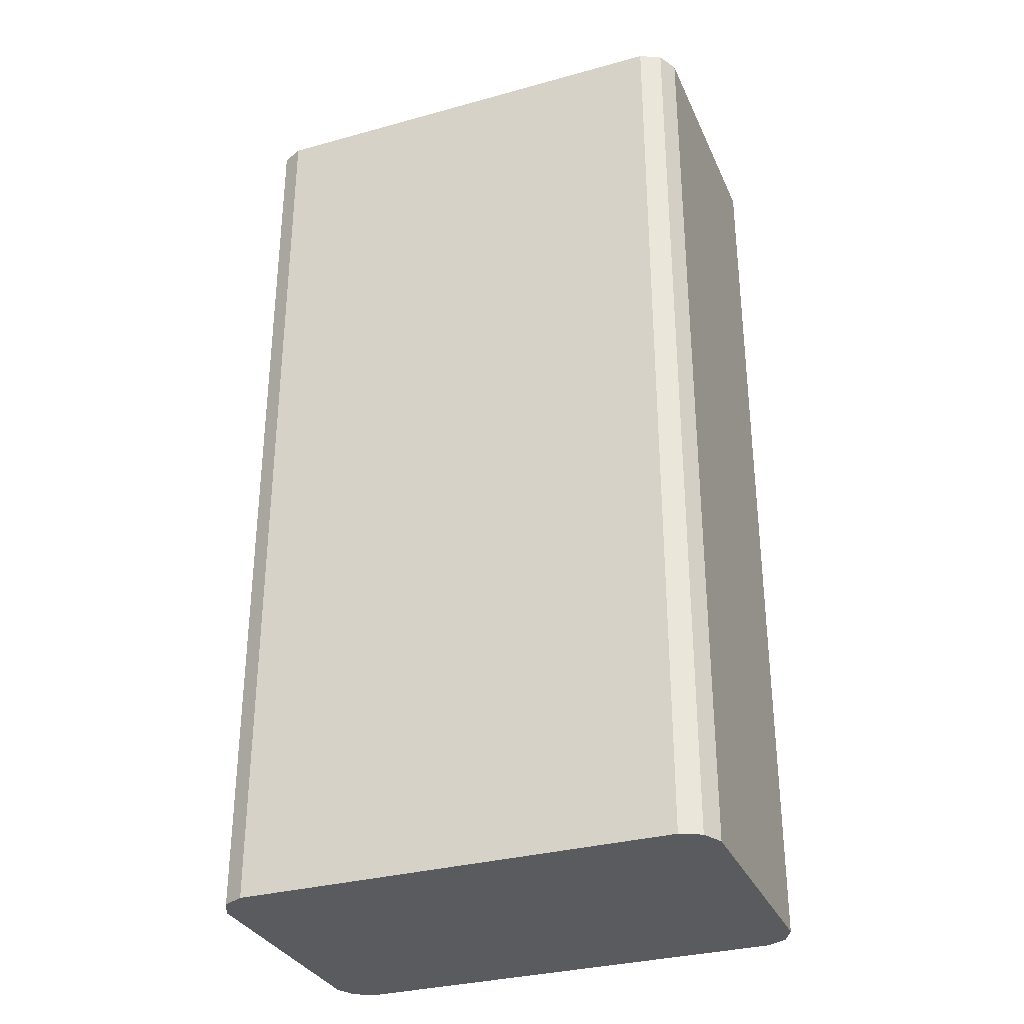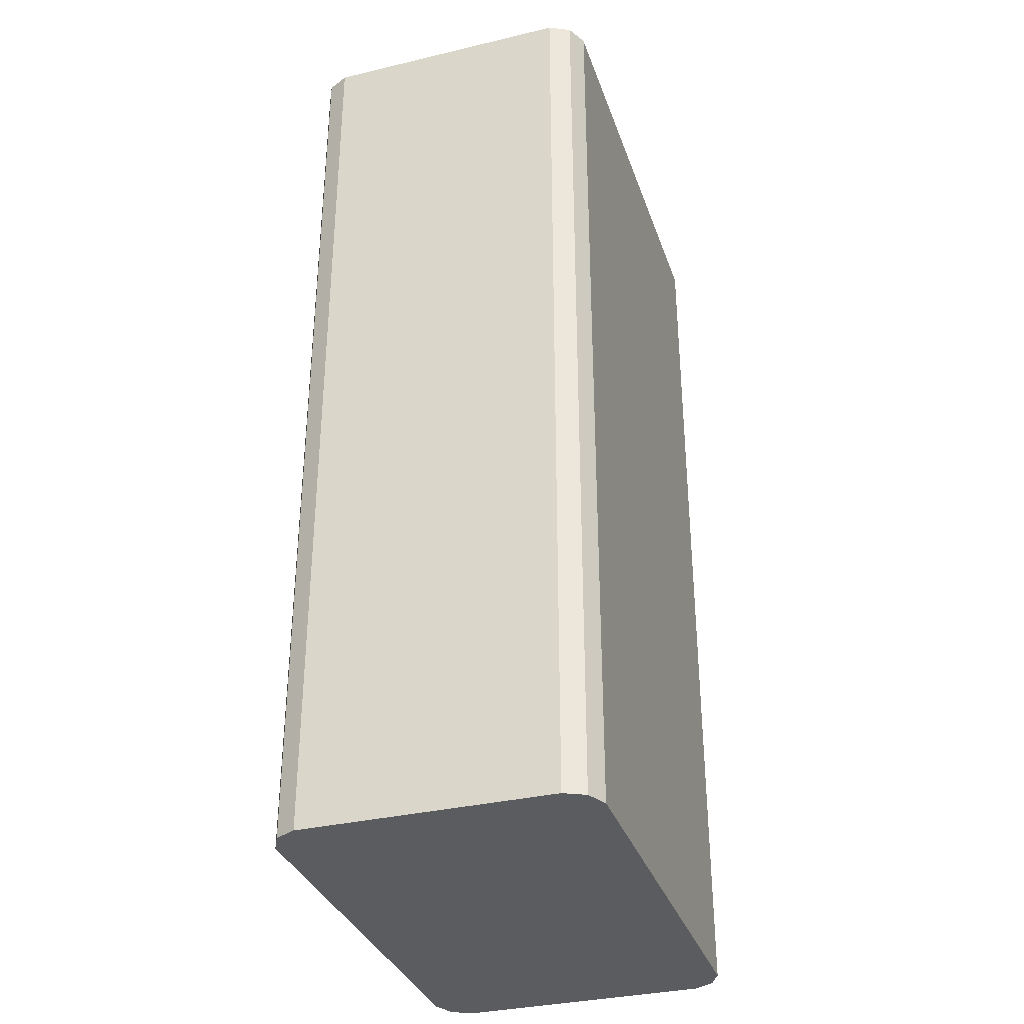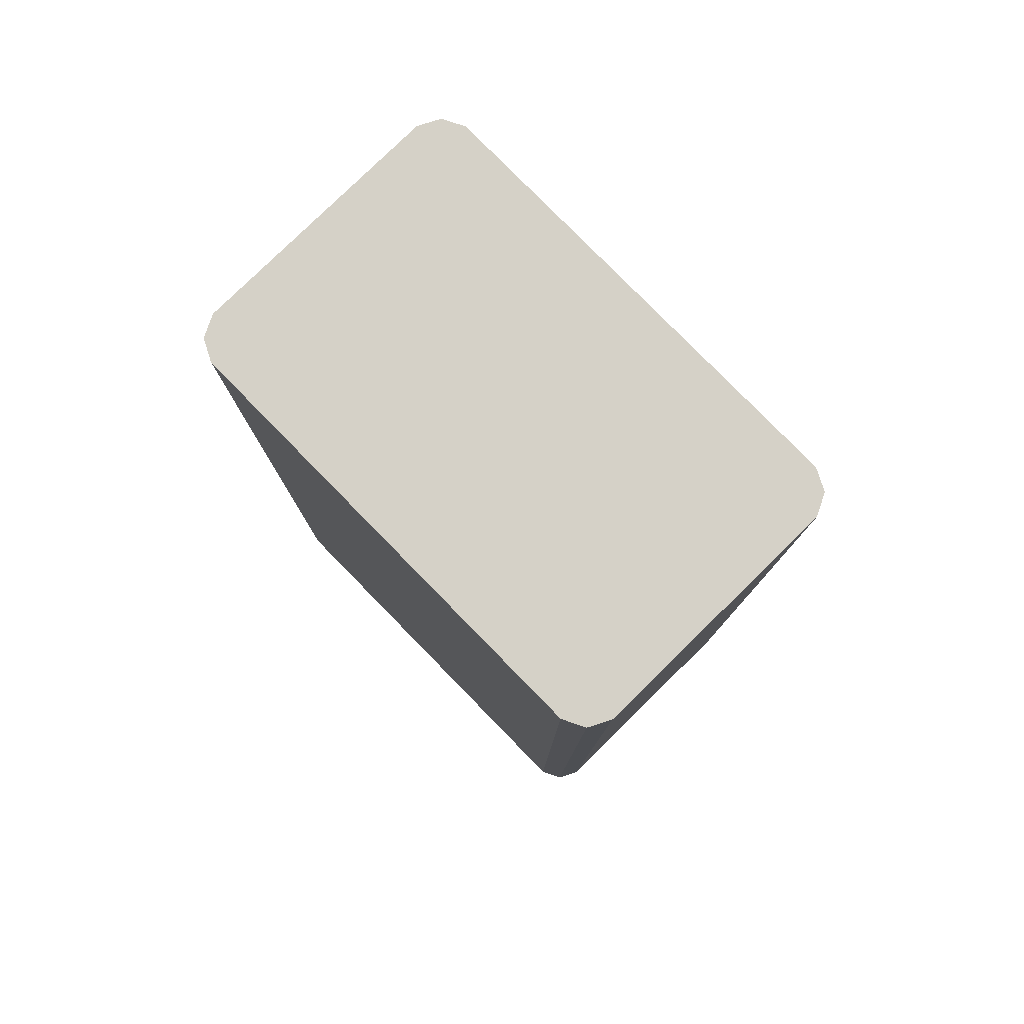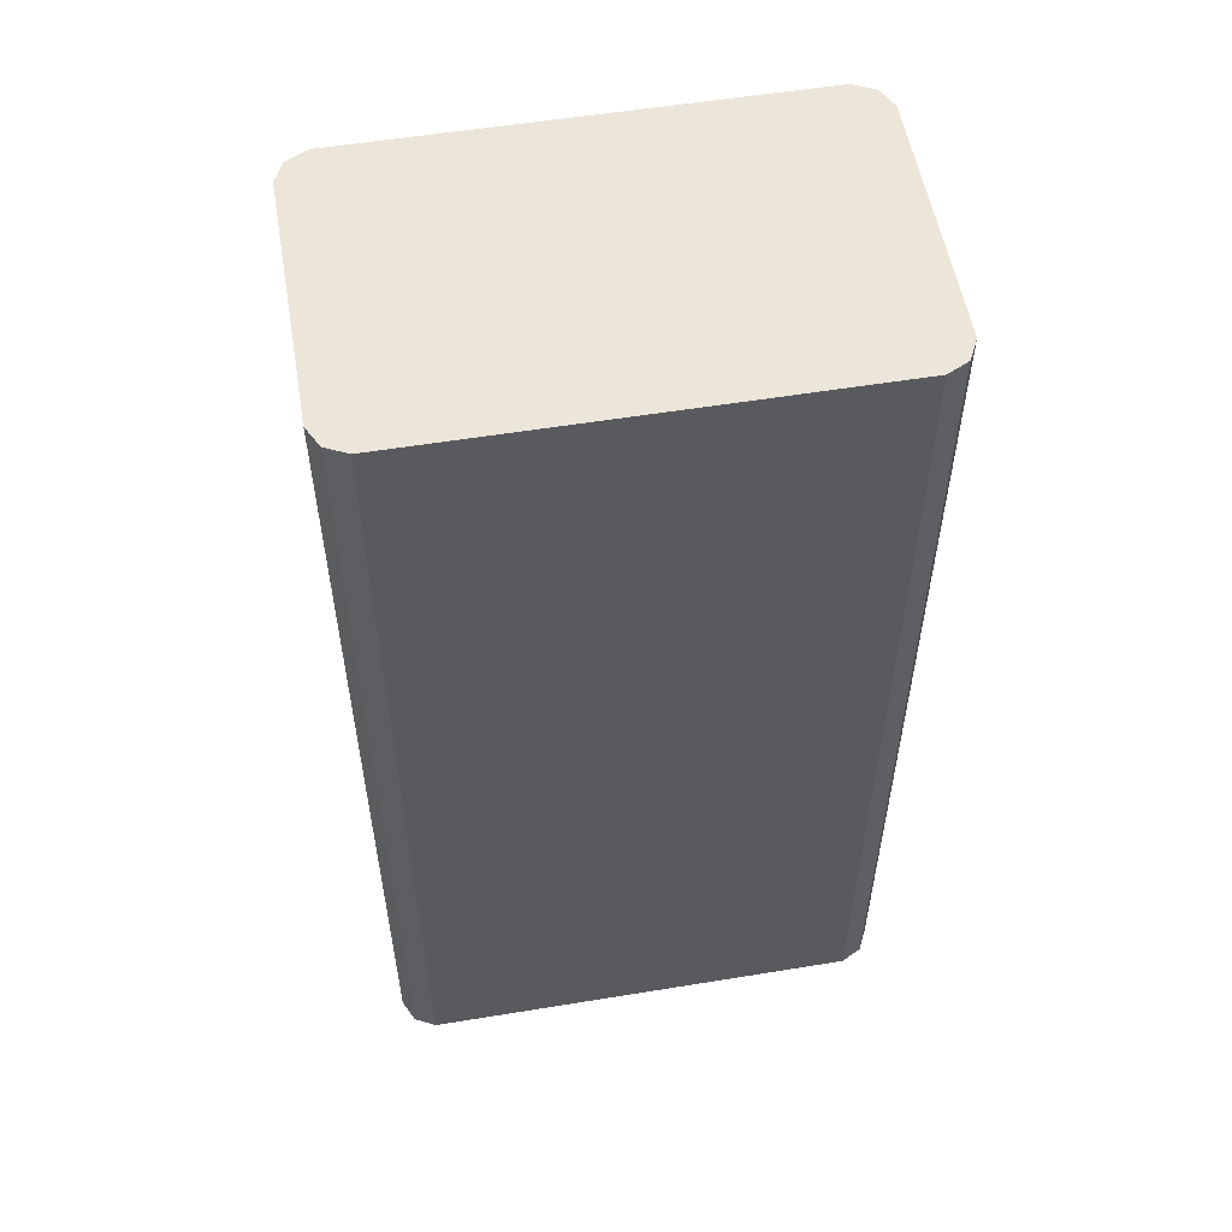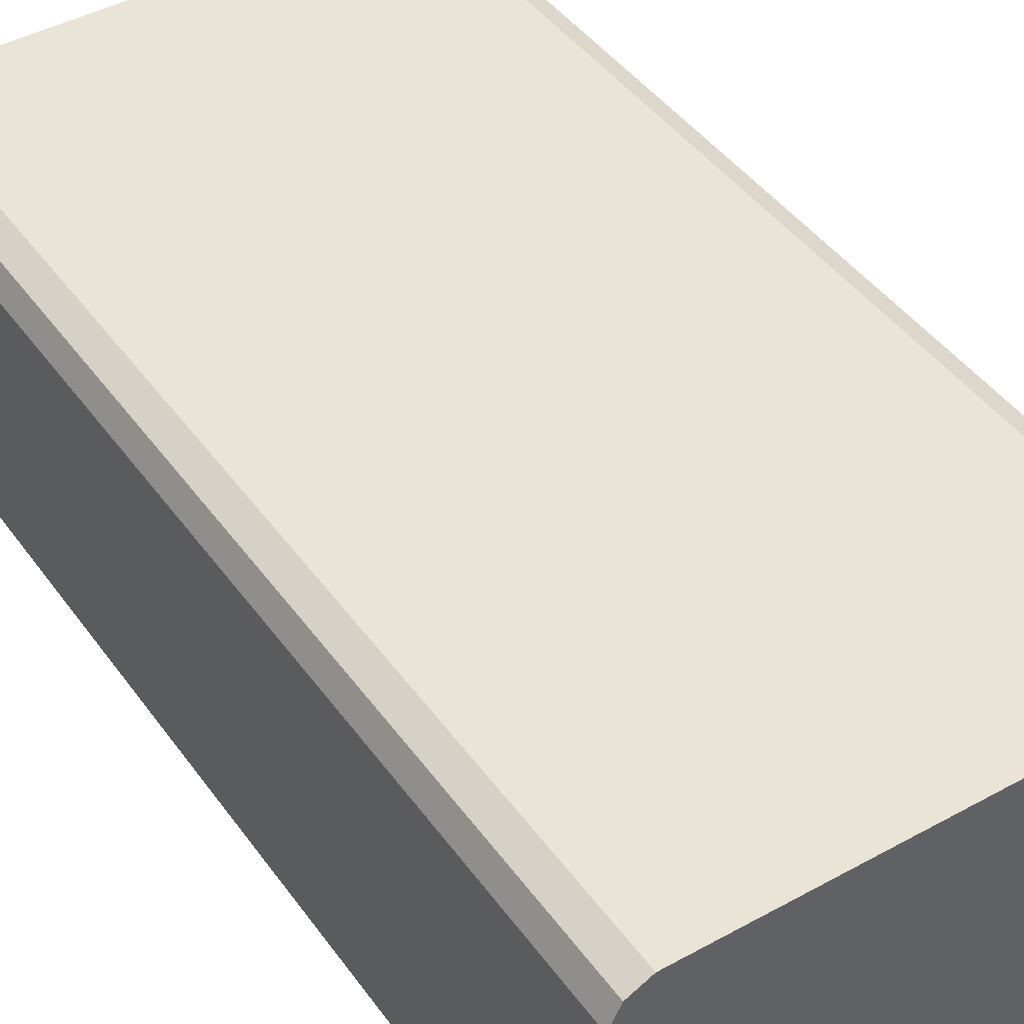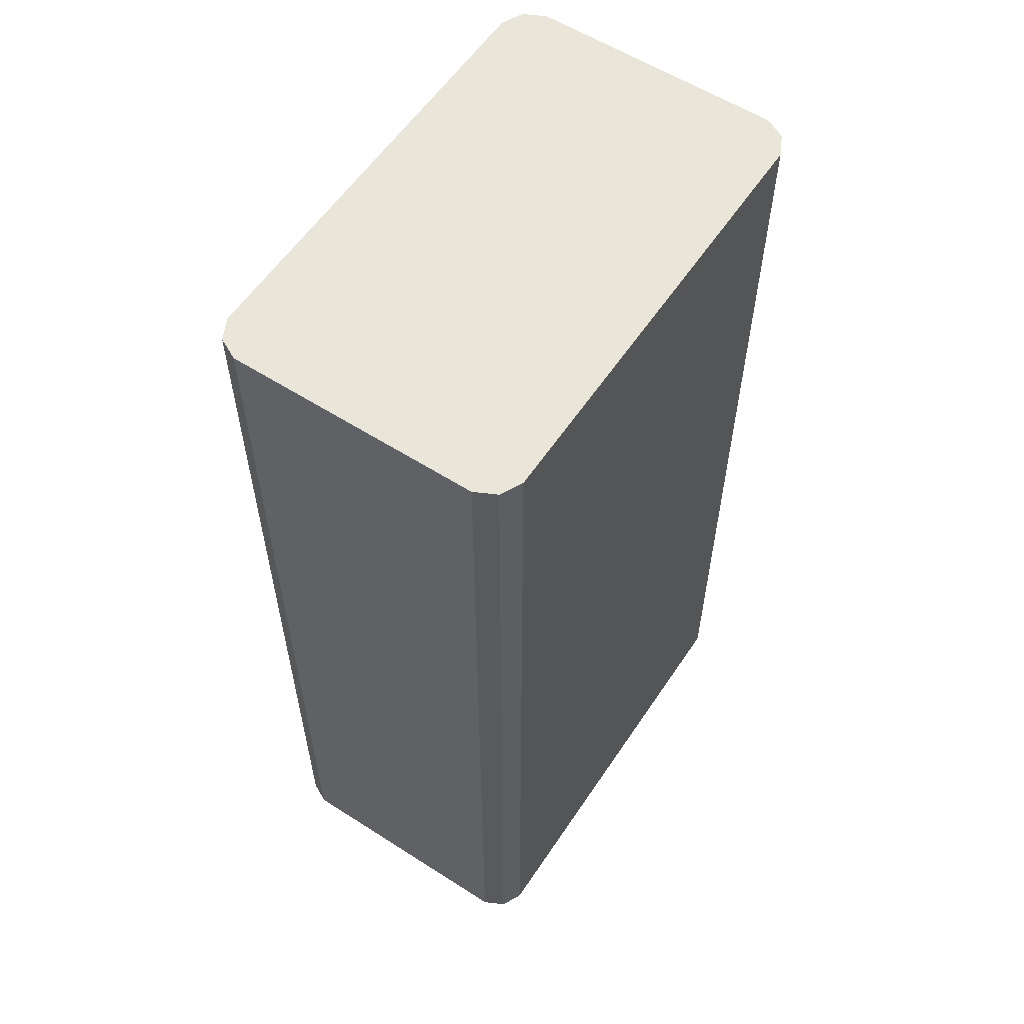
<metadata>
{"format":"obj","ext":"obj","renderer":"f3d","projection":"perspective","resolution":1024,"background":"white","views":[{"elev":-32.0,"azim":-158.8,"up":"+Z"},{"elev":-33.9,"azim":107.8,"up":"+Z"},{"elev":79.7,"azim":-134.4,"up":"+Z"},{"elev":55.2,"azim":-9.8,"up":"+Z"},{"elev":43.6,"azim":147.0,"up":"+Y"},{"elev":58.1,"azim":123.5,"up":"+Z"}]}
</metadata>
<code>
v -0.1442 0.03606 0.7146
v -0.1384 0.02448 0.7146
v -0.1442 0.1802 0.7146
v -0.1442 0.03606 0.1637
v -0.1382 0.02404 0.7146
v -0.1435 0.03465 0.1637
v -0.1382 0.02404 0.1637
v -0.1382 0.1923 0.7146
v -0.1442 0.1802 0.1637
v -0.1377 0.02381 0.7146
v -0.1276 0.01873 0.1637
v -0.1262 0.1983 0.7146
v -0.1382 0.1923 0.1637
v -0.1262 0.01804 0.7146
v -0.1262 0.01804 0.1637
v 0.1262 0.1983 0.7146
v -0.1262 0.1983 0.1637
v 0.1262 0.01804 0.7146
v 0.1262 0.01804 0.1637
v 0.1326 0.1951 0.7146
v 0.1262 0.1983 0.1637
v 0.1305 0.02018 0.7146
v 0.1382 0.02404 0.1637
v 0.1382 0.1923 0.7146
v 0.1382 0.1923 0.1637
v 0.129 0.1969 0.1637
v 0.1382 0.02404 0.7146
v 0.1442 0.03606 0.1637
v 0.1442 0.1802 0.7146
v 0.1442 0.1802 0.1637
v 0.1442 0.03606 0.7146
f 11 15 14
f 10 11 14
f 8 17 13
f 8 12 17
f 4 7 6
f 5 7 10
f 12 16 21
f 4 11 7
f 4 15 11
f 4 19 15
f 4 23 19
f 7 11 10
f 12 21 17
f 18 19 22
f 14 19 18
f 16 20 21
f 19 23 22
f 20 24 25
f 20 25 26
f 20 26 21
f 23 28 31
f 23 31 27
f 24 29 30
f 24 30 25
f 28 30 29
f 4 28 23
f 28 29 31
f 14 15 19
f 22 23 27
f 4 30 28
f 4 26 25
f 4 25 30
f 1 2 5
f 1 5 10
f 1 10 14
f 1 14 18
f 1 18 22
f 1 27 31
f 1 31 29
f 1 29 24
f 1 24 20
f 1 20 16
f 1 16 12
f 1 12 8
f 1 22 27
f 1 3 9
f 4 21 26
f 1 8 3
f 4 17 21
f 4 13 17
f 3 13 9
f 3 8 13
f 4 9 13
f 2 7 5
f 2 6 7
f 1 6 2
f 1 4 6
f 1 9 4

</code>
